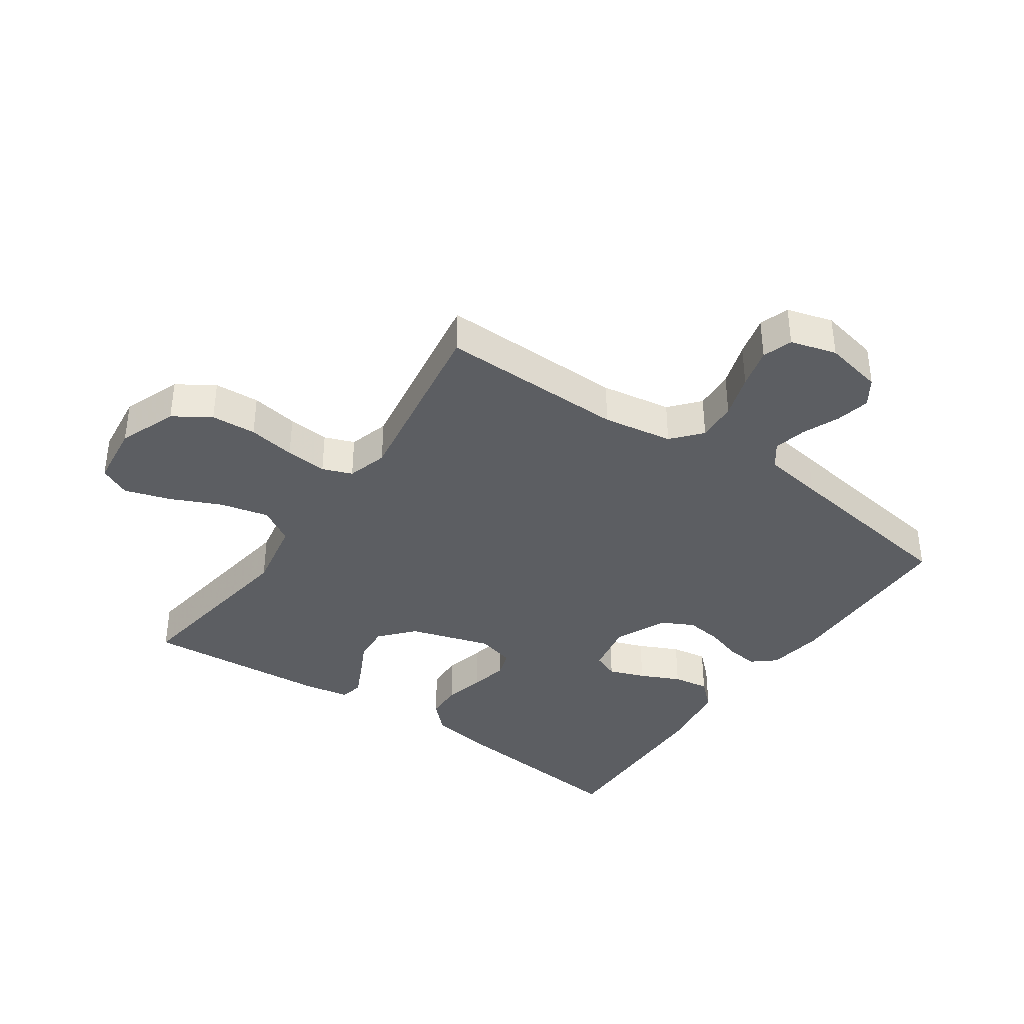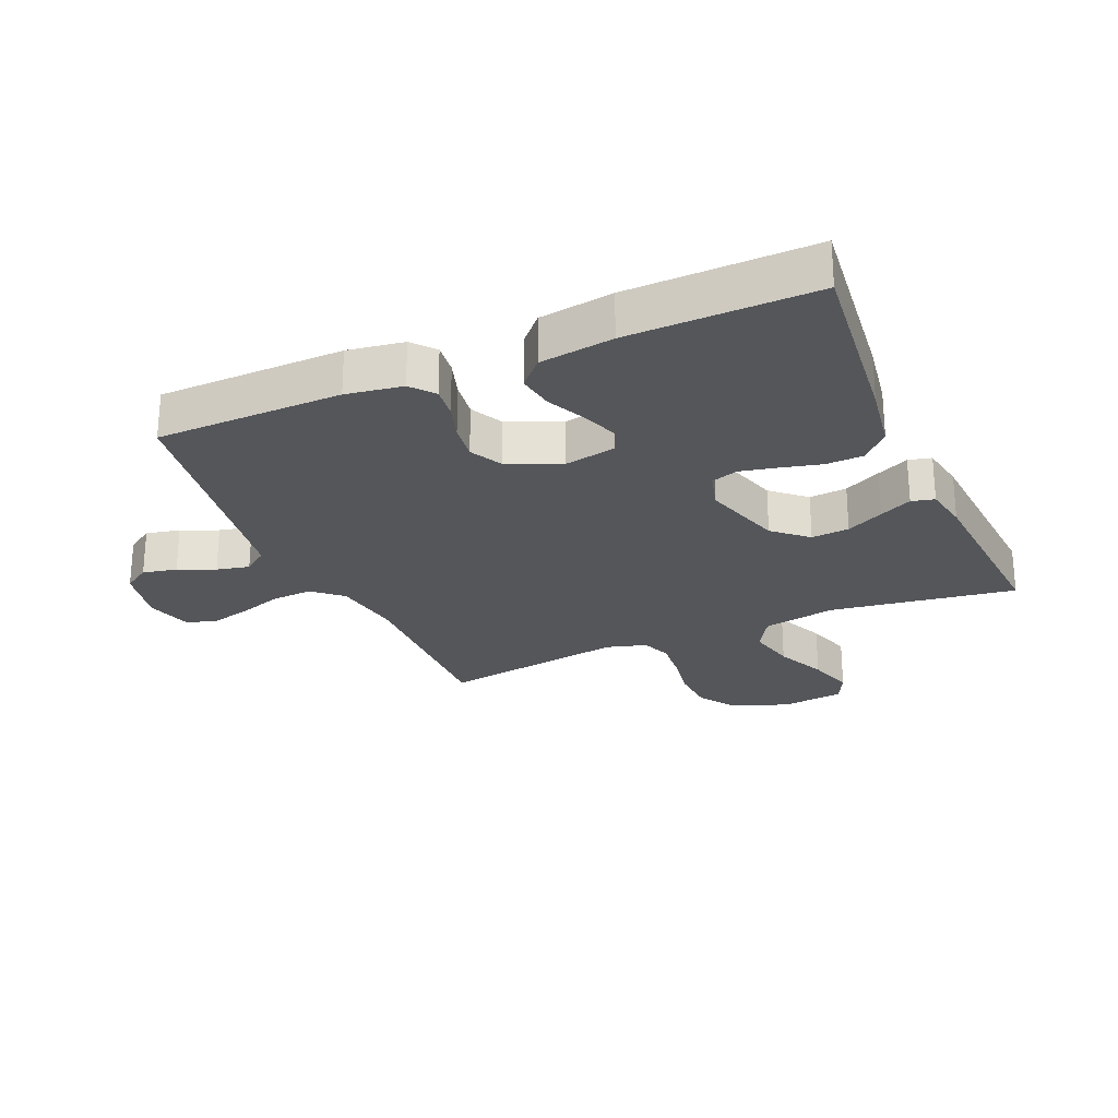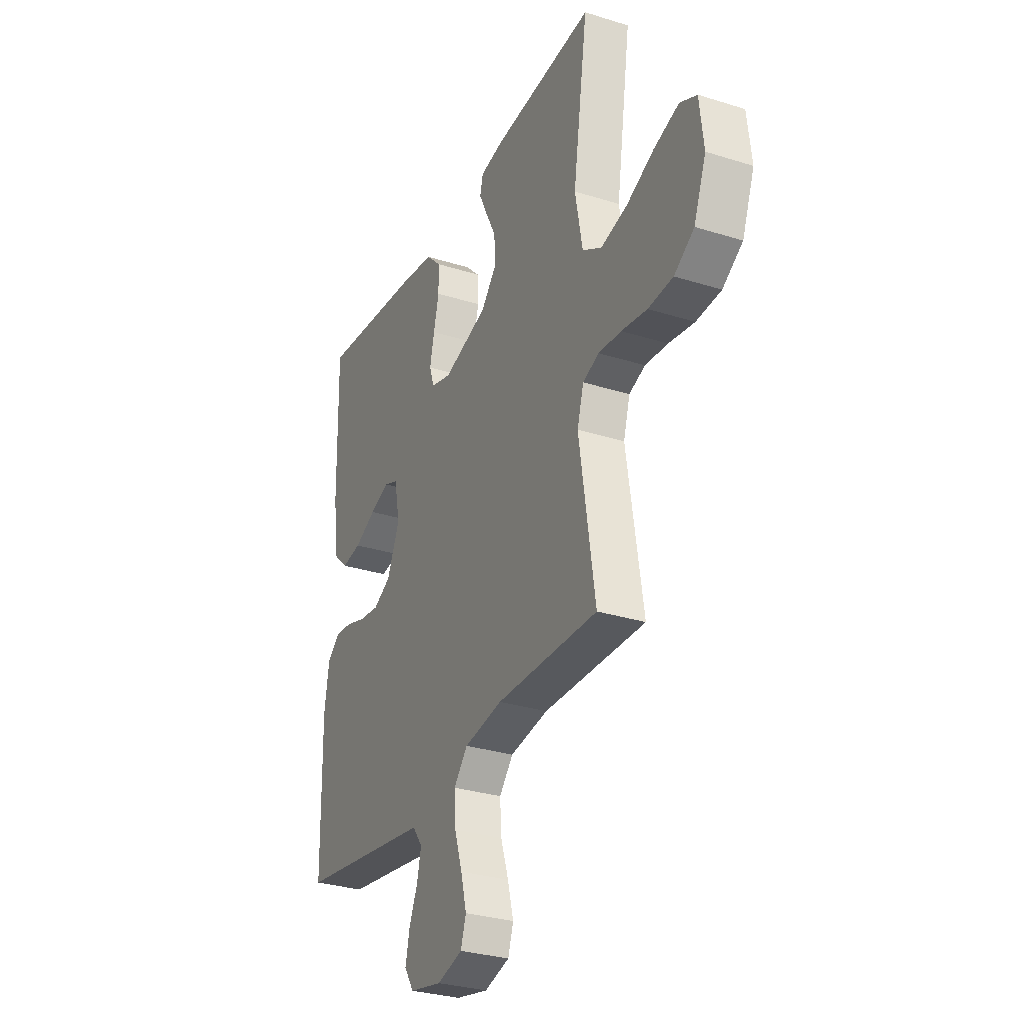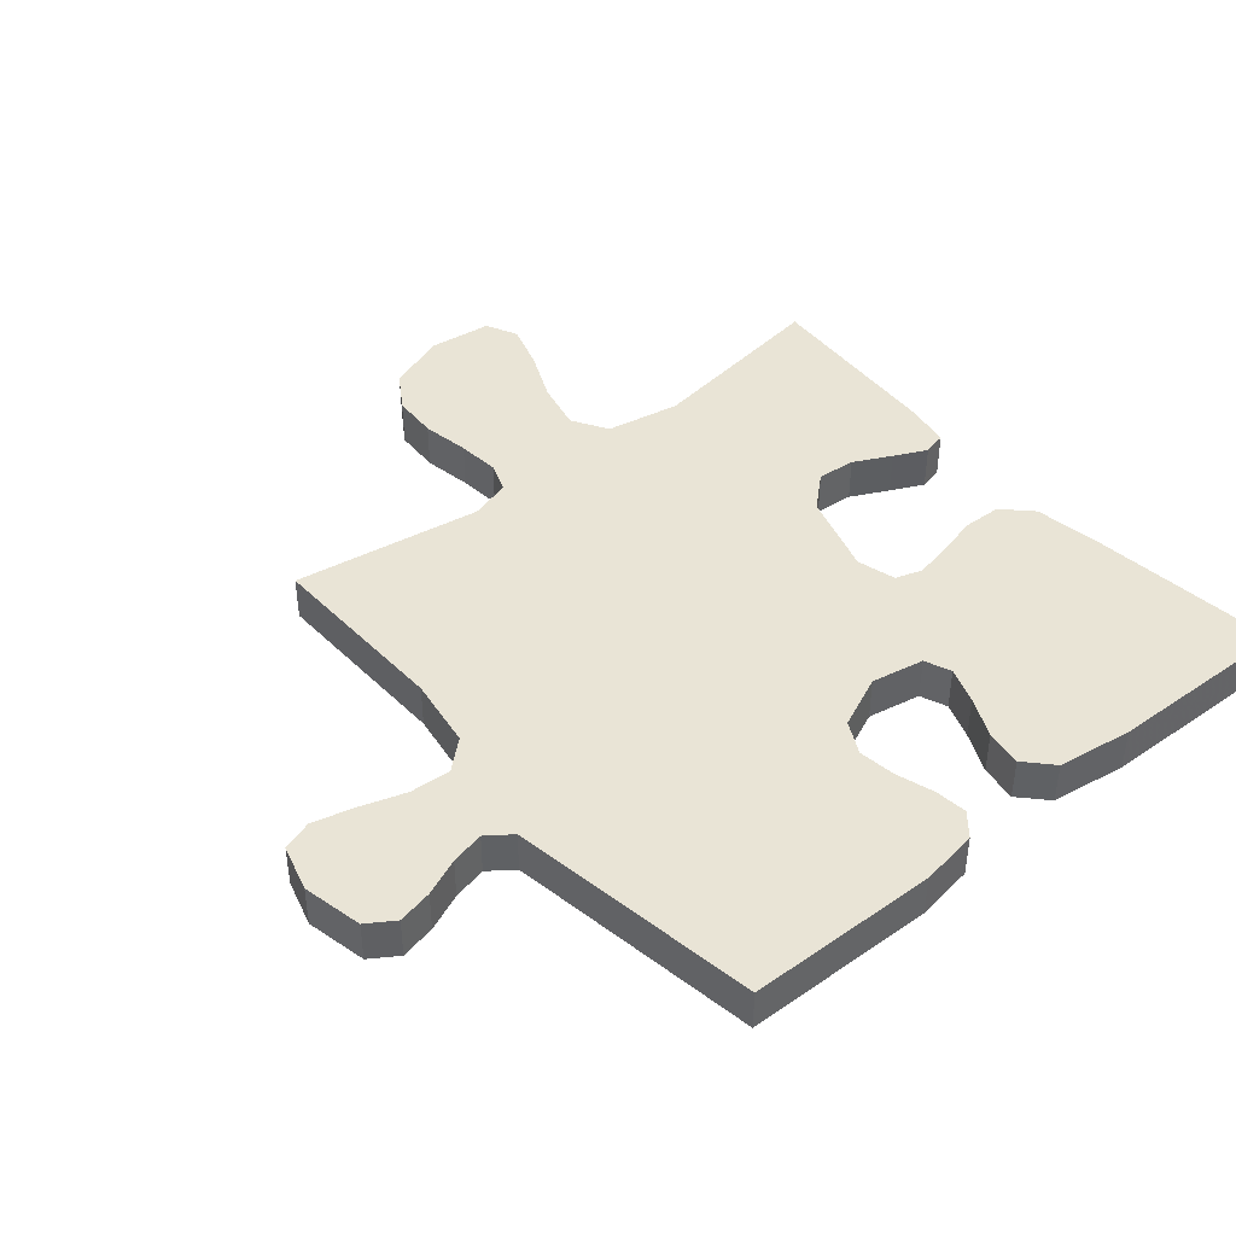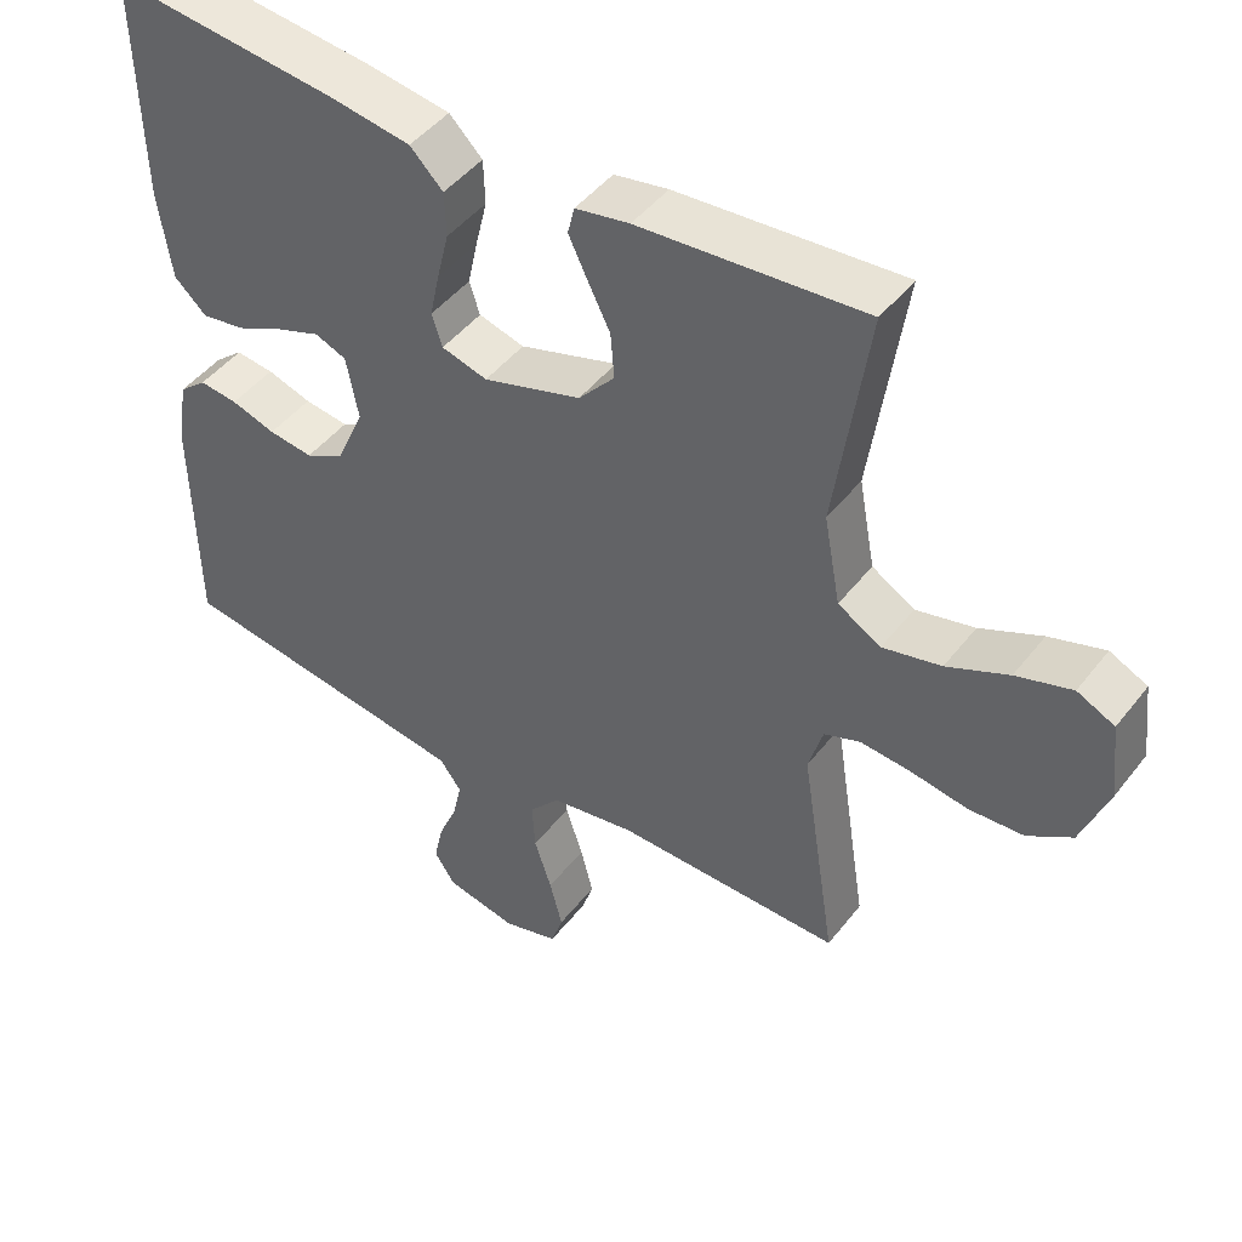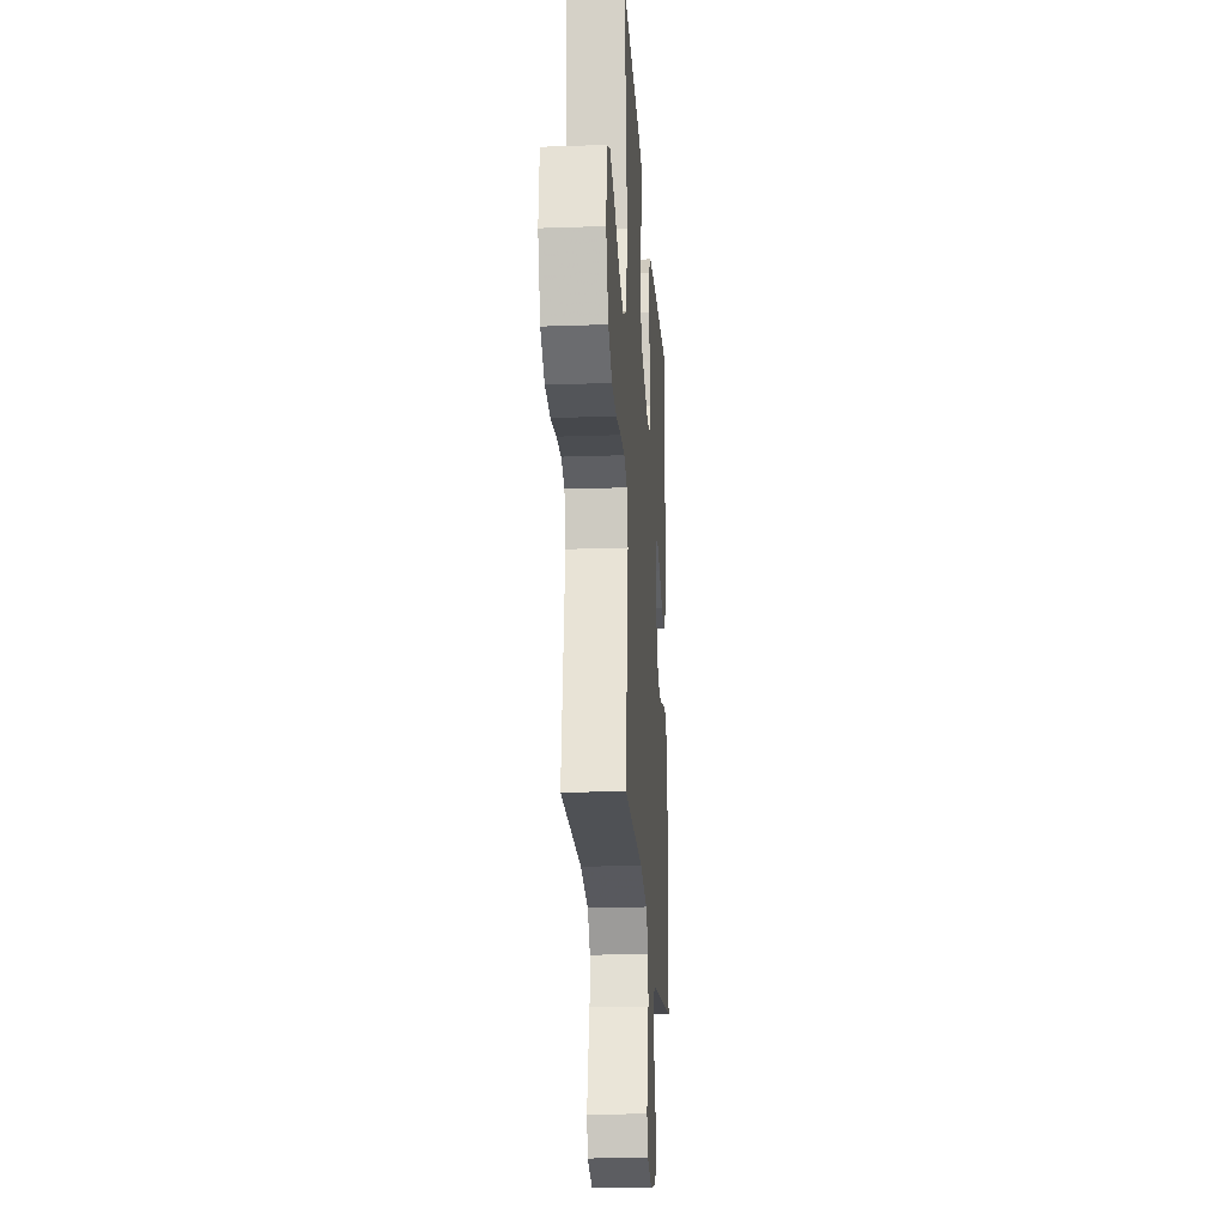
<metadata>
{"format":"obj","ext":"obj","renderer":"f3d","projection":"perspective","resolution":1024,"background":"white","views":[{"elev":-37.9,"azim":145.4,"up":"+Y"},{"elev":-25.4,"azim":-66.6,"up":"+Y"},{"elev":-30.4,"azim":65.5,"up":"+Z"},{"elev":42.7,"azim":-130.0,"up":"+Y"},{"elev":46.1,"azim":35.5,"up":"+Z"},{"elev":-21.2,"azim":93.6,"up":"+Z"}]}
</metadata>
<code>
v 0.5 0.07 0.5
v 0.456 0.07 0.2
v 0.478 0.07 0.082
v 0.535 0.07 0.048
v 0.613 0.07 0.066
v 0.695 0.07 0.103
v 0.769 0.07 0.126
v 0.819 0.07 0.102
v 0.831 0.07 0
v 0.795 0.07 -0.094
v 0.736 0.07 -0.132
v 0.663 0.07 -0.136
v 0.587 0.07 -0.123
v 0.52 0.07 -0.117
v 0.472 0.07 -0.135
v 0.453 0.07 -0.2
v 0.5 0.07 -0.5
v 0.2 0.07 -0.494
v 0.087 0.07 -0.512
v 0.046 0.07 -0.559
v 0.05 0.07 -0.624
v 0.073 0.07 -0.695
v 0.09 0.07 -0.761
v 0.074 0.07 -0.809
v 0 0.07 -0.83
v -0.095 0.07 -0.81
v -0.123 0.07 -0.767
v -0.111 0.07 -0.712
v -0.086 0.07 -0.653
v -0.074 0.07 -0.6
v -0.103 0.07 -0.561
v -0.2 0.07 -0.546
v -0.5 0.07 -0.5
v -0.505 0.07 -0.2
v -0.491 0.07 -0.109
v -0.454 0.07 -0.078
v -0.403 0.07 -0.084
v -0.344 0.07 -0.103
v -0.285 0.07 -0.111
v -0.233 0.07 -0.084
v -0.196 0.07 0
v -0.212 0.07 0.084
v -0.254 0.07 0.101
v -0.312 0.07 0.08
v -0.376 0.07 0.05
v -0.434 0.07 0.041
v -0.477 0.07 0.081
v -0.494 0.07 0.2
v -0.5 0.07 0.5
v -0.2 0.07 0.467
v -0.092 0.07 0.45
v -0.048 0.07 0.406
v -0.046 0.07 0.346
v -0.062 0.07 0.281
v -0.075 0.07 0.221
v -0.061 0.07 0.178
v 0 0.07 0.161
v 0.131 0.07 0.201
v 0.179 0.07 0.255
v 0.174 0.07 0.316
v 0.144 0.07 0.376
v 0.119 0.07 0.428
v 0.128 0.07 0.465
v 0.2 0.07 0.478
v 0.5 0 0.5
v 0.456 0 0.2
v 0.478 0 0.082
v 0.535 0 0.048
v 0.613 0 0.066
v 0.695 0 0.103
v 0.769 0 0.126
v 0.819 0 0.102
v 0.831 0 0
v 0.795 0 -0.094
v 0.736 0 -0.132
v 0.663 0 -0.136
v 0.587 0 -0.123
v 0.52 0 -0.117
v 0.472 0 -0.135
v 0.453 0 -0.2
v 0.5 0 -0.5
v 0.2 0 -0.494
v 0.087 0 -0.512
v 0.046 0 -0.559
v 0.05 0 -0.624
v 0.073 0 -0.695
v 0.09 0 -0.761
v 0.074 0 -0.809
v 0 0 -0.83
v -0.095 0 -0.81
v -0.123 0 -0.767
v -0.111 0 -0.712
v -0.086 0 -0.653
v -0.074 0 -0.6
v -0.103 0 -0.561
v -0.2 0 -0.546
v -0.5 0 -0.5
v -0.505 0 -0.2
v -0.491 0 -0.109
v -0.454 0 -0.078
v -0.403 0 -0.084
v -0.344 0 -0.103
v -0.285 0 -0.111
v -0.233 0 -0.084
v -0.196 0 0
v -0.212 0 0.084
v -0.254 0 0.101
v -0.312 0 0.08
v -0.376 0 0.05
v -0.434 0 0.041
v -0.477 0 0.081
v -0.494 0 0.2
v -0.5 0 0.5
v -0.2 0 0.467
v -0.092 0 0.45
v -0.048 0 0.406
v -0.046 0 0.346
v -0.062 0 0.281
v -0.075 0 0.221
v -0.061 0 0.178
v 0 0 0.161
v 0.131 0 0.201
v 0.179 0 0.255
v 0.174 0 0.316
v 0.144 0 0.376
v 0.119 0 0.428
v 0.128 0 0.465
v 0.2 0 0.478
f 63 64 1 2
f 60 61 62 63
f 60 63 2 3
f 59 60 3
f 58 59 3 4
f 57 58 4
f 51 52 53 54
f 51 54 55
f 50 51 55
f 49 50 55 56
f 47 48 49 56
f 44 45 46 47
f 43 44 47 56
f 35 36 37 38
f 35 38 39
f 32 33 34 35
f 31 32 35 39
f 30 31 39 40
f 26 27 28 29
f 26 29 30
f 25 26 30
f 21 22 23 24
f 21 24 25 30
f 16 17 18
f 15 16 18 19
f 10 11 12 13
f 10 13 14
f 9 10 14
f 8 9 14 15
f 5 6 7 8
f 4 5 8 15
f 42 43 56 57
f 41 42 57 4
f 20 21 30 40
f 19 20 40 41
f 4 15 19 41
f 66 65 128 127
f 127 126 125 124
f 67 66 127 124
f 67 124 123
f 68 67 123 122
f 68 122 121
f 118 117 116 115
f 119 118 115
f 119 115 114
f 120 119 114 113
f 120 113 112 111
f 111 110 109 108
f 120 111 108 107
f 102 101 100 99
f 103 102 99
f 99 98 97 96
f 103 99 96 95
f 104 103 95 94
f 93 92 91 90
f 94 93 90
f 94 90 89
f 88 87 86 85
f 94 89 88 85
f 82 81 80
f 83 82 80 79
f 77 76 75 74
f 78 77 74
f 78 74 73
f 79 78 73 72
f 72 71 70 69
f 79 72 69 68
f 121 120 107 106
f 68 121 106 105
f 104 94 85 84
f 105 104 84 83
f 105 83 79 68
f 1 65 66 2
f 2 66 67 3
f 3 67 68 4
f 4 68 69 5
f 5 69 70 6
f 6 70 71 7
f 7 71 72 8
f 8 72 73 9
f 9 73 74 10
f 10 74 75 11
f 11 75 76 12
f 12 76 77 13
f 13 77 78 14
f 14 78 79 15
f 15 79 80 16
f 16 80 81 17
f 17 81 82 18
f 18 82 83 19
f 19 83 84 20
f 20 84 85 21
f 21 85 86 22
f 22 86 87 23
f 23 87 88 24
f 24 88 89 25
f 25 89 90 26
f 26 90 91 27
f 27 91 92 28
f 28 92 93 29
f 29 93 94 30
f 30 94 95 31
f 31 95 96 32
f 32 96 97 33
f 33 97 98 34
f 34 98 99 35
f 35 99 100 36
f 36 100 101 37
f 37 101 102 38
f 38 102 103 39
f 39 103 104 40
f 40 104 105 41
f 41 105 106 42
f 42 106 107 43
f 43 107 108 44
f 44 108 109 45
f 45 109 110 46
f 46 110 111 47
f 47 111 112 48
f 48 112 113 49
f 49 113 114 50
f 50 114 115 51
f 51 115 116 52
f 52 116 117 53
f 53 117 118 54
f 54 118 119 55
f 55 119 120 56
f 56 120 121 57
f 57 121 122 58
f 58 122 123 59
f 59 123 124 60
f 60 124 125 61
f 61 125 126 62
f 62 126 127 63
f 63 127 128 64
f 64 128 65 1

</code>
